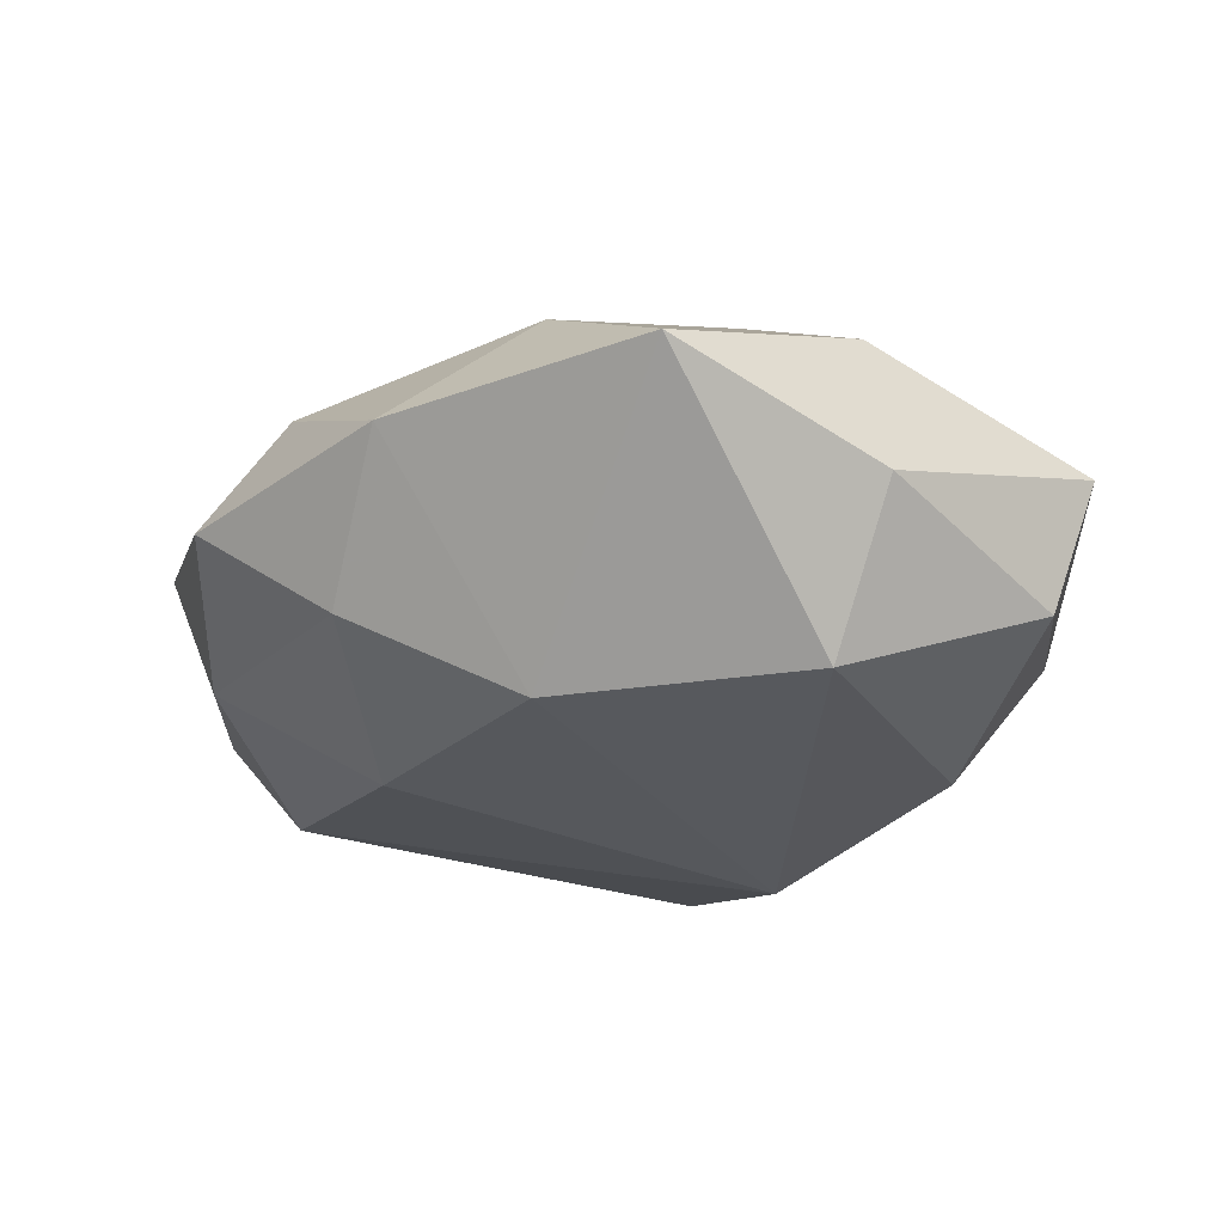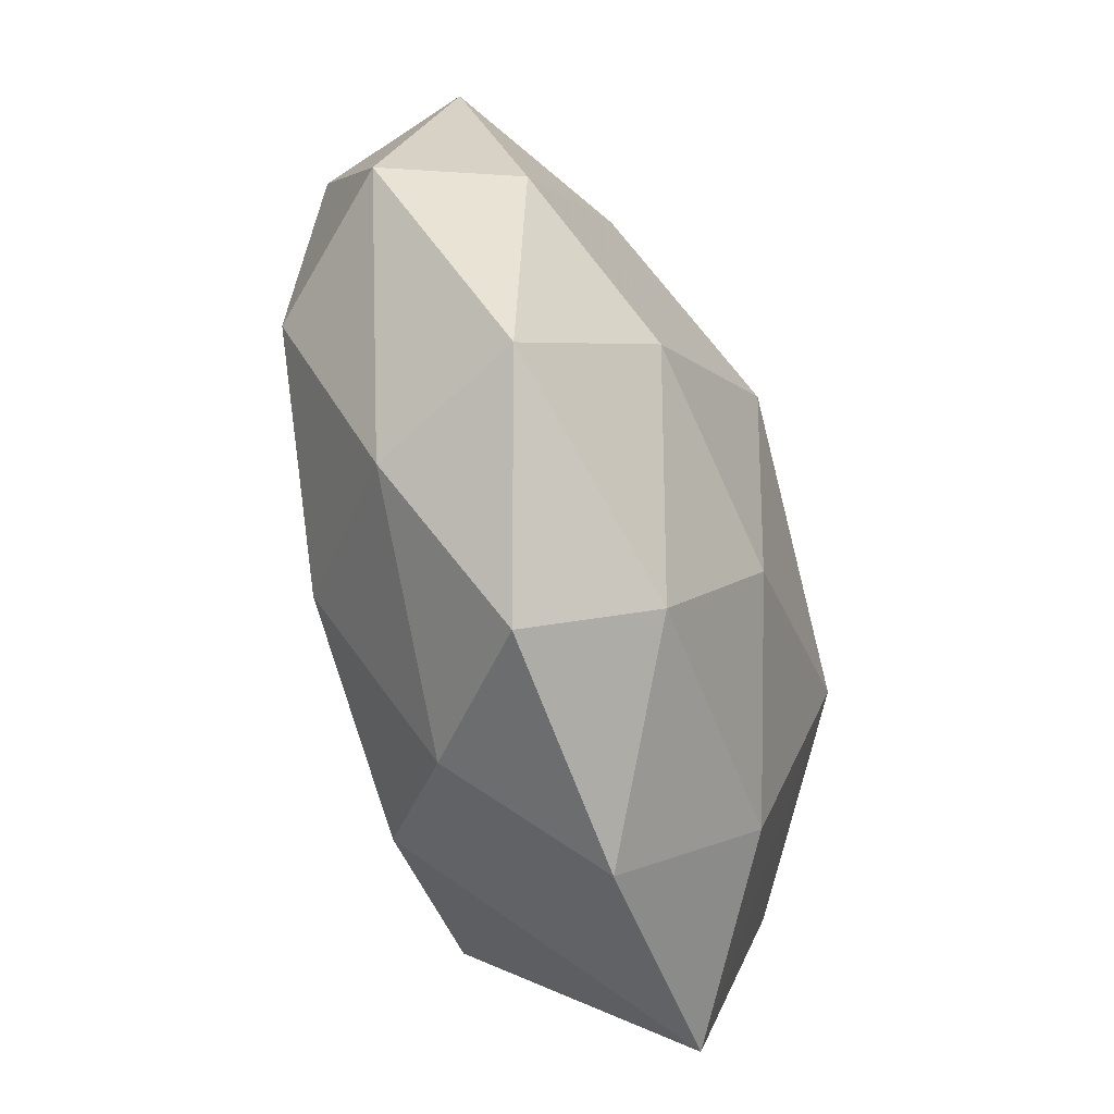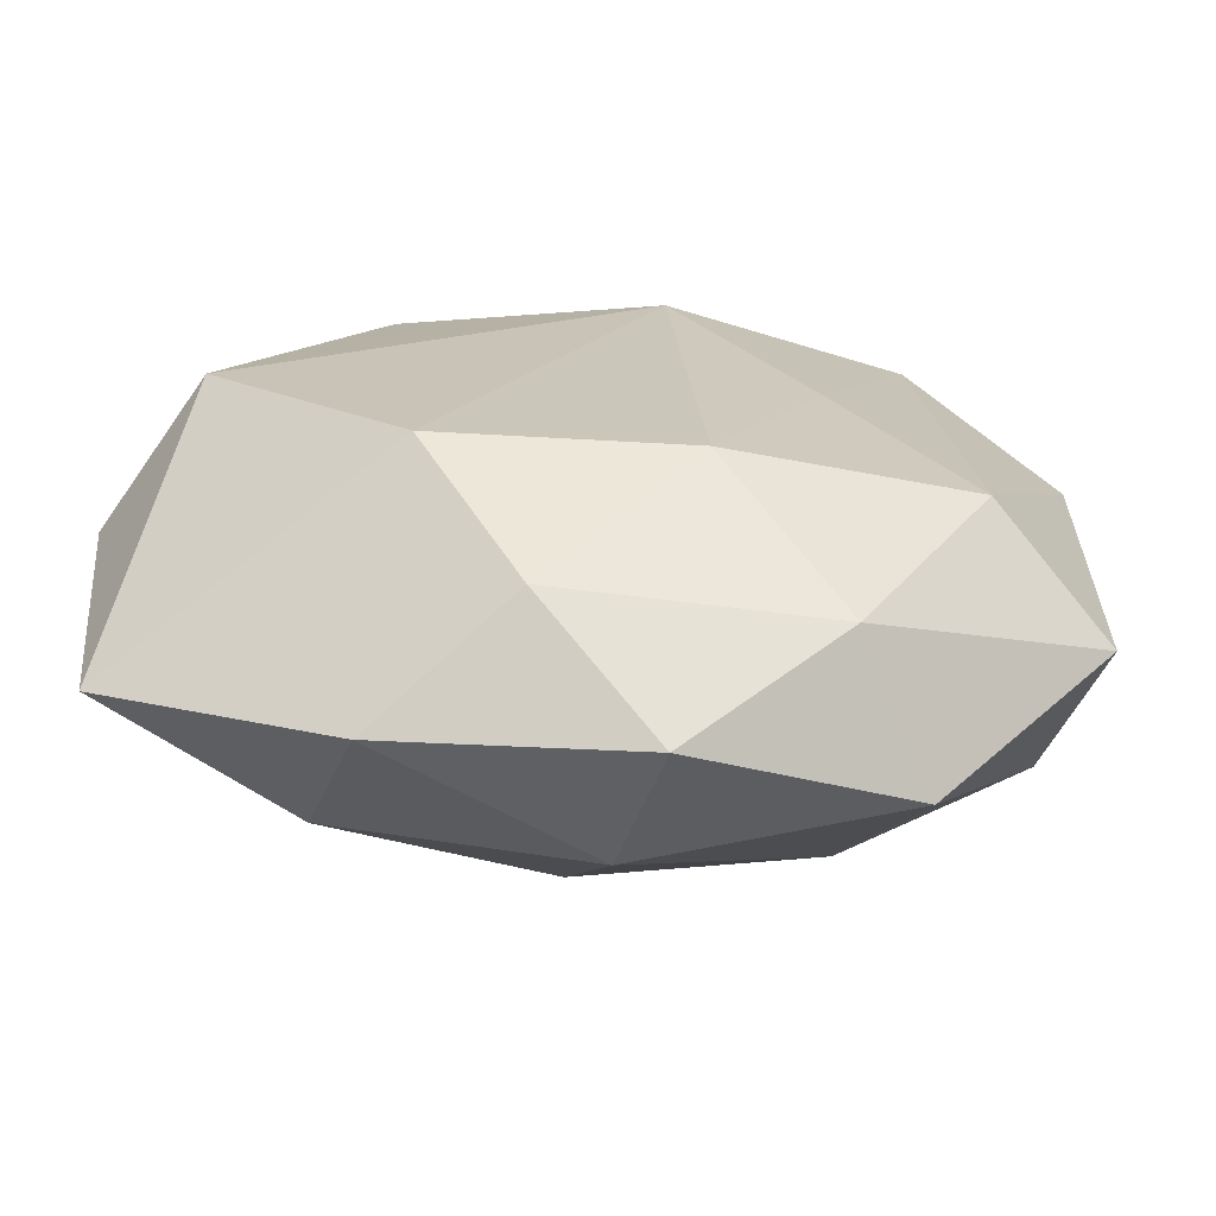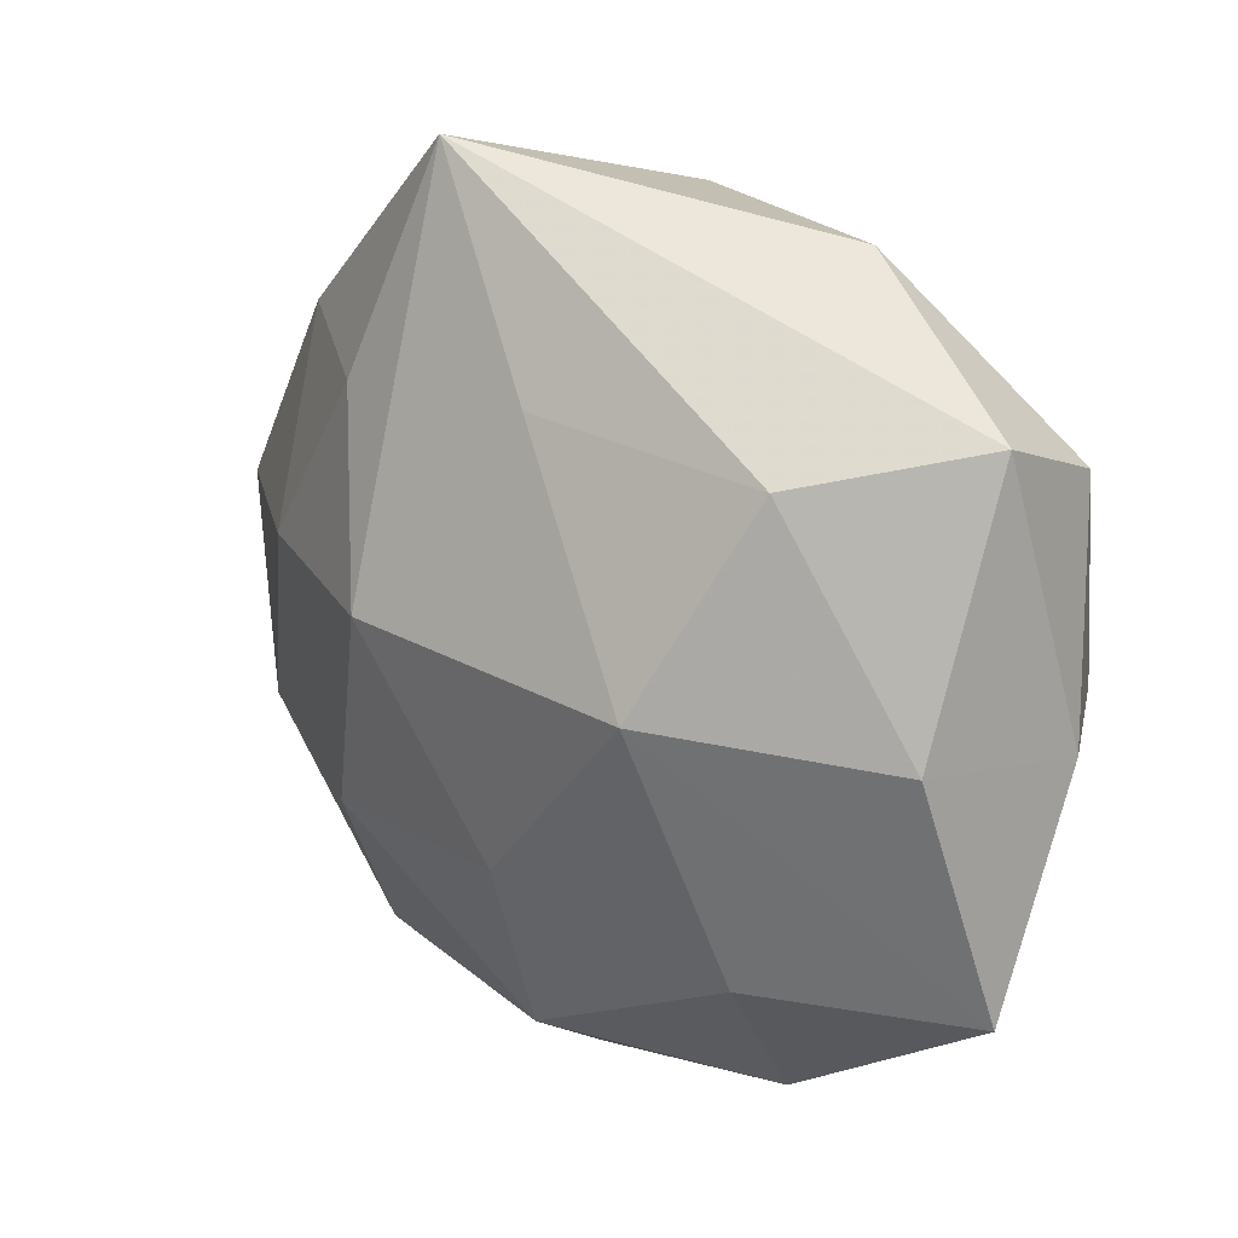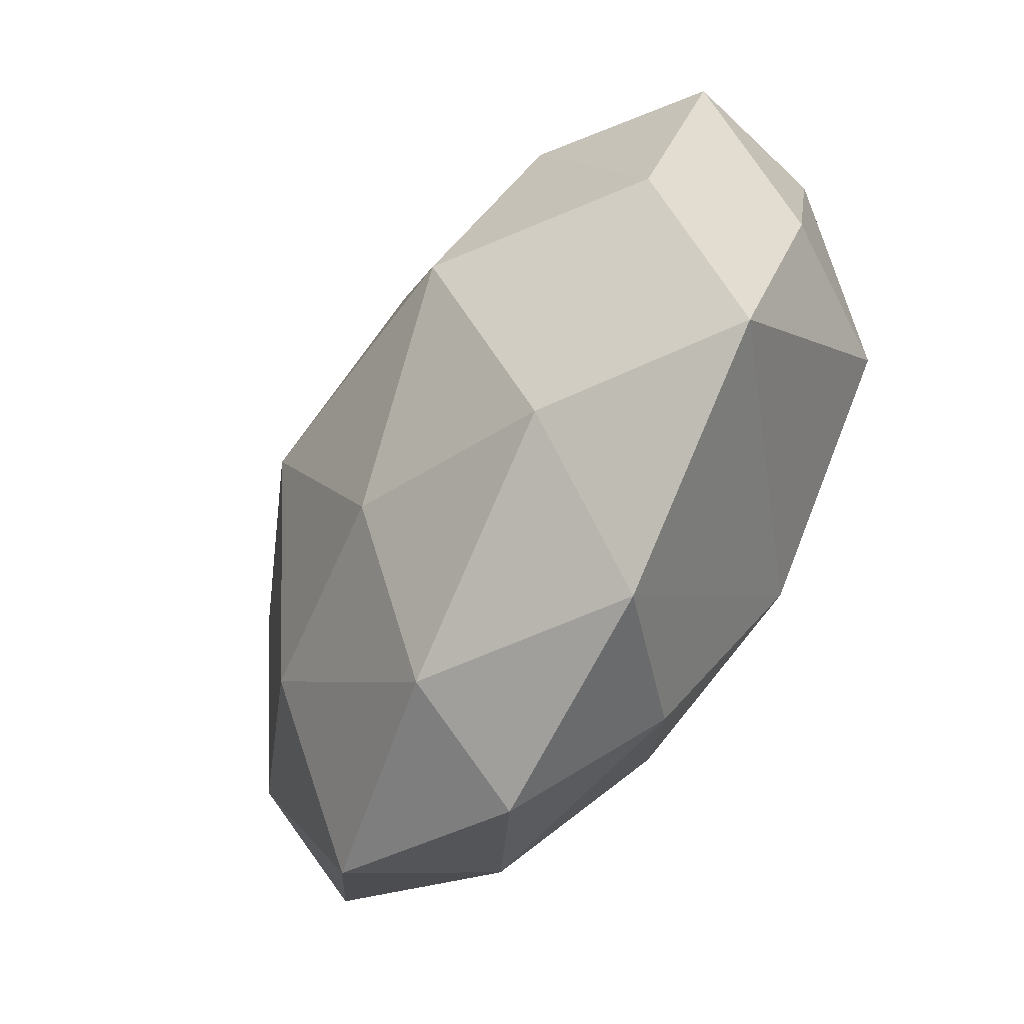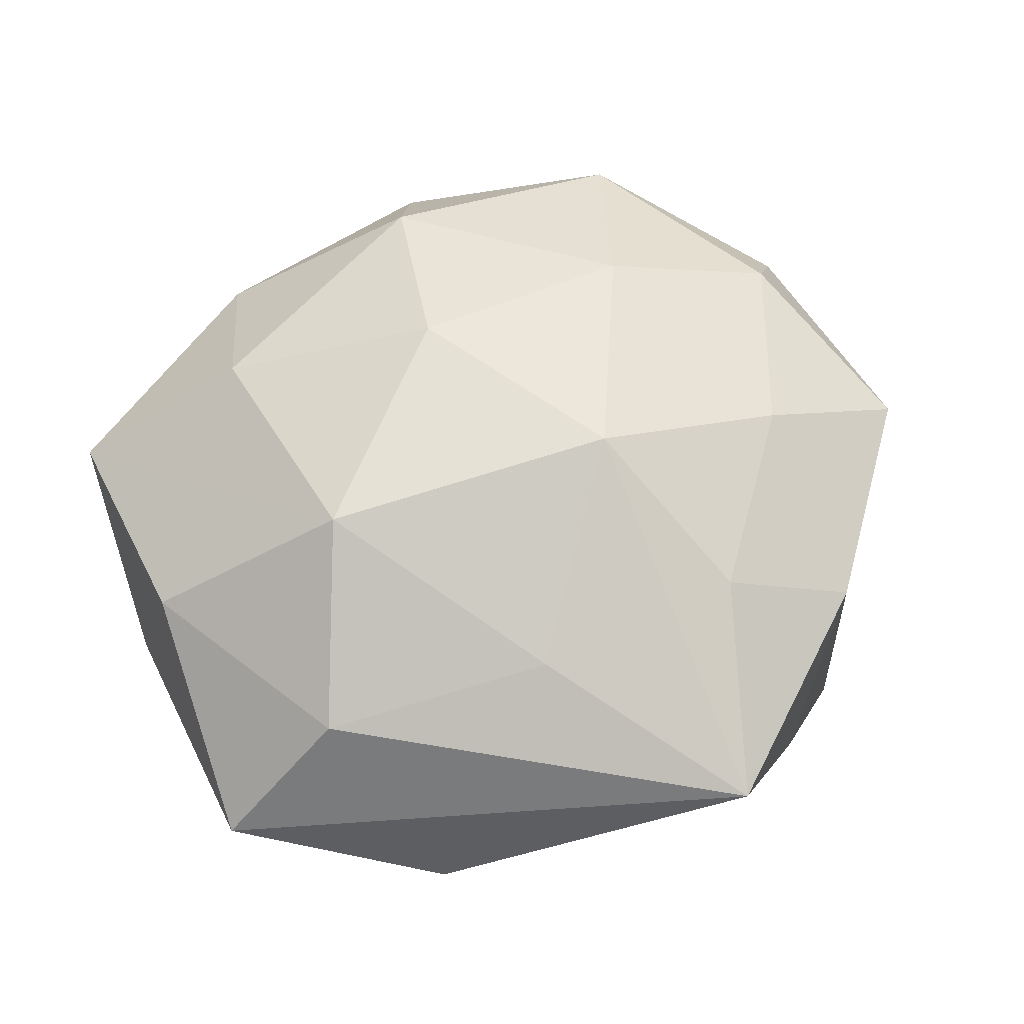
<metadata>
{"format":"obj","ext":"obj","renderer":"f3d","projection":"perspective","resolution":1024,"background":"white","views":[{"elev":-25.8,"azim":54.5,"up":"+Z"},{"elev":-77.2,"azim":-73.9,"up":"+Y"},{"elev":-72.3,"azim":176.7,"up":"+Y"},{"elev":16.9,"azim":43.2,"up":"+Y"},{"elev":-56.8,"azim":58.5,"up":"+Y"},{"elev":71.3,"azim":157.1,"up":"+Z"}]}
</metadata>
<code>
v -0.02347 0.002777 0.002306
v -0.0007373 0.01848 -0.005205
v 0.00287 -0.0004171 -0.01038
v -0.02203 -0.00993 -0.00167
v 0.02013 -0.001644 0.005574
v 0.01158 -0.01279 0.006916
v 0.0142 0.009304 0.007986
v 0.02218 -0.002131 -0.00209
v 0.01757 -0.001916 -0.009523
v -0.00534 0.00125 0.01238
v 0.009316 -0.02013 0.0003408
v -0.01553 0.002146 0.007766
v -0.01487 0.01501 -0.007428
v 0.002891 -0.0181 -0.005747
v -0.008929 0.01051 0.009082
v -0.01953 -0.007218 0.004735
v -0.0108 -0.009547 0.008503
v -0.01386 -0.01794 0.002591
v -0.002738 0.01115 -0.01104
v 0.02123 0.01115 0.002029
v 0.007947 -0.0109 -0.009779
v -0.004256 -0.01102 -0.009864
v -0.01627 -0.008729 -0.00783
v -0.009975 0.01846 -4.673e-05
v 0.009837 -0.00035 0.01182
v 0.002178 0.01093 0.009438
v -0.005244 0.02125 0.006798
v -0.02123 0.002279 -0.005112
v -0.001117 -0.01852 0.005695
v 0.01021 0.01152 -0.009301
v 0.02013 0.008917 -0.005068
v 0.02107 -0.01345 0.001371
v -0.01033 -0.01703 -0.004582
v -0.002934 -0.0222 -0.0006042
v 0.0007141 -0.009386 0.01021
v -0.01563 0.01258 0.004807
v 0.01108 0.01733 -0.002144
v -0.009743 0.0009293 -0.00944
f 8 31 20
f 30 31 9
f 31 8 9
f 32 21 9
f 9 8 32
f 29 17 18
f 29 18 34
f 5 25 32
f 5 8 20
f 32 8 5
f 32 25 6
f 3 9 21
f 37 27 20
f 20 31 37
f 37 31 30
f 20 27 7
f 7 5 20
f 25 5 7
f 38 23 13
f 29 34 11
f 32 6 11
f 11 6 29
f 34 14 11
f 11 21 32
f 11 14 21
f 29 6 35
f 35 6 25
f 35 25 10
f 10 17 35
f 35 17 29
f 25 7 26
f 26 7 27
f 10 25 26
f 26 27 10
f 30 9 19
f 9 3 19
f 38 13 19
f 27 37 2
f 2 19 13
f 2 37 30
f 30 19 2
f 28 23 4
f 28 13 23
f 4 1 28
f 28 1 13
f 10 27 15
f 16 18 17
f 4 18 16
f 16 1 4
f 33 14 34
f 4 23 33
f 33 18 4
f 33 34 18
f 27 2 24
f 24 2 13
f 10 15 12
f 1 16 12
f 12 17 10
f 12 16 17
f 36 15 27
f 27 24 36
f 1 12 36
f 36 12 15
f 13 1 36
f 36 24 13
f 22 33 23
f 14 33 22
f 21 14 22
f 22 23 38
f 22 3 21
f 38 19 22
f 22 19 3

</code>
